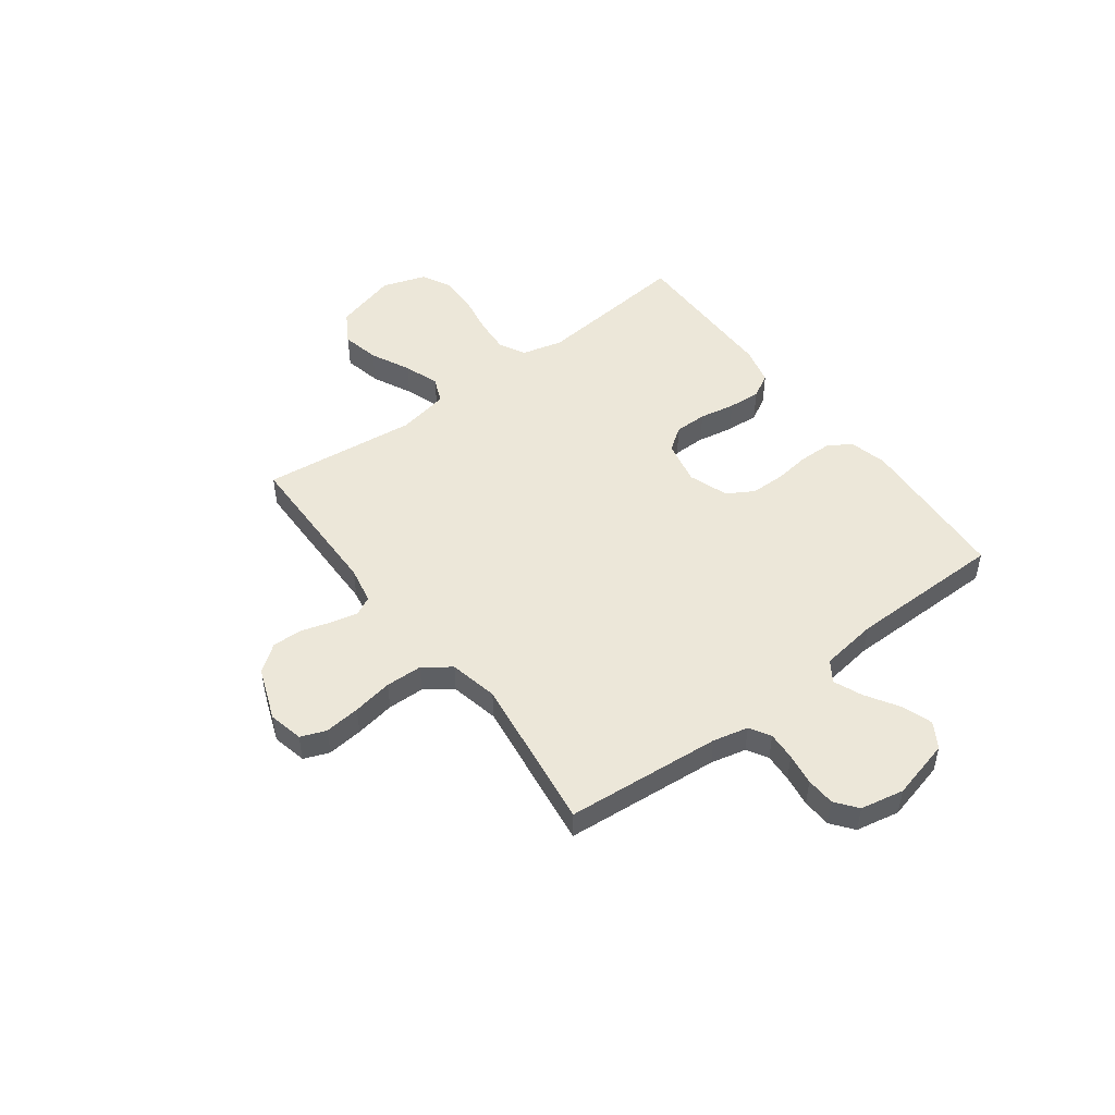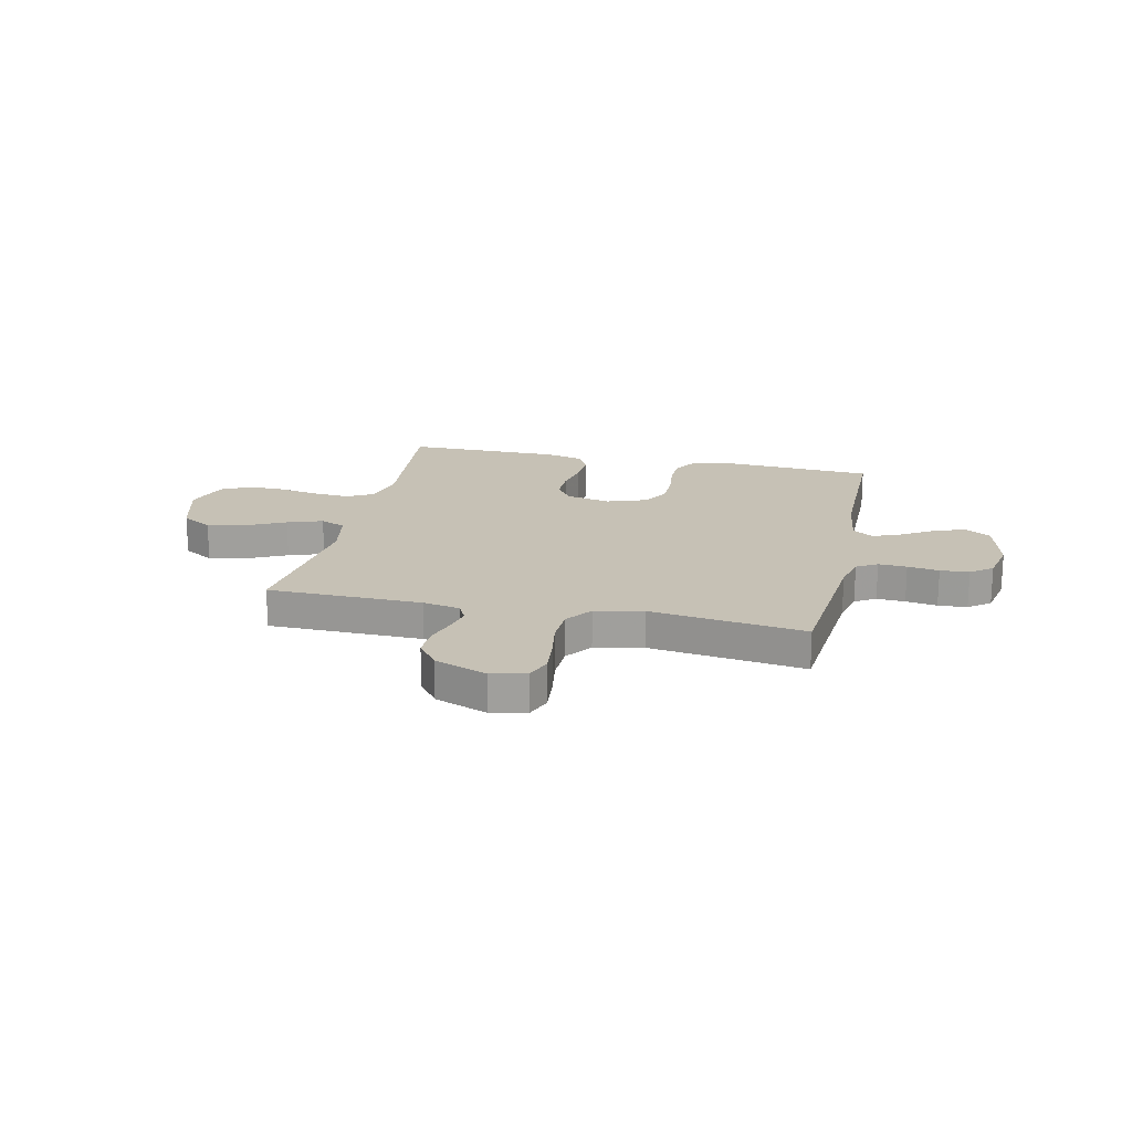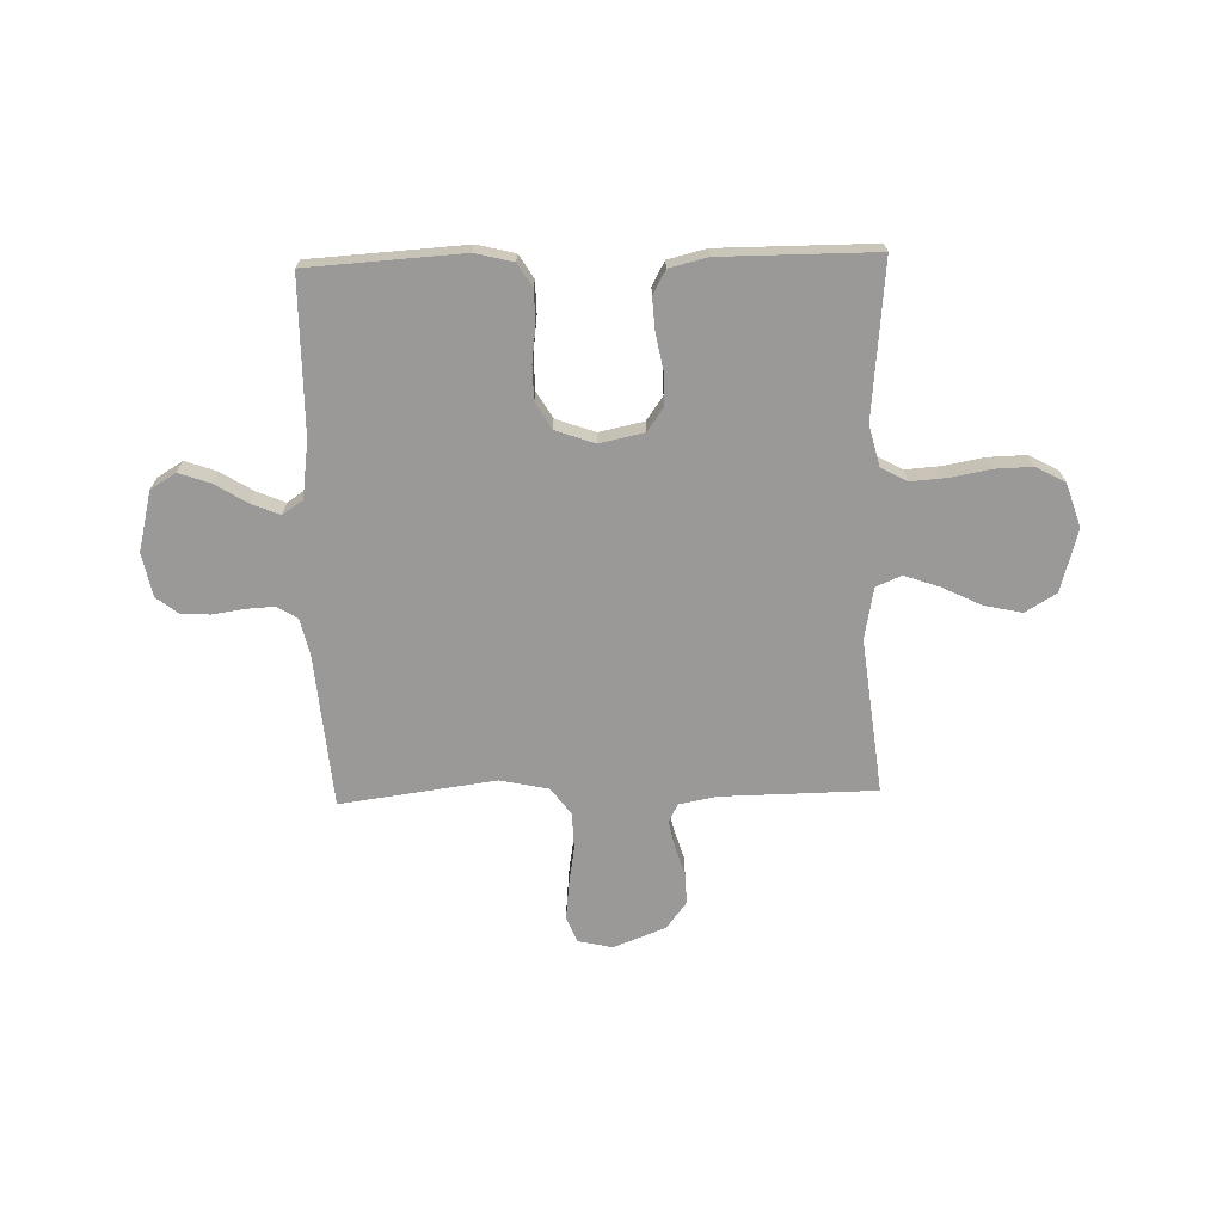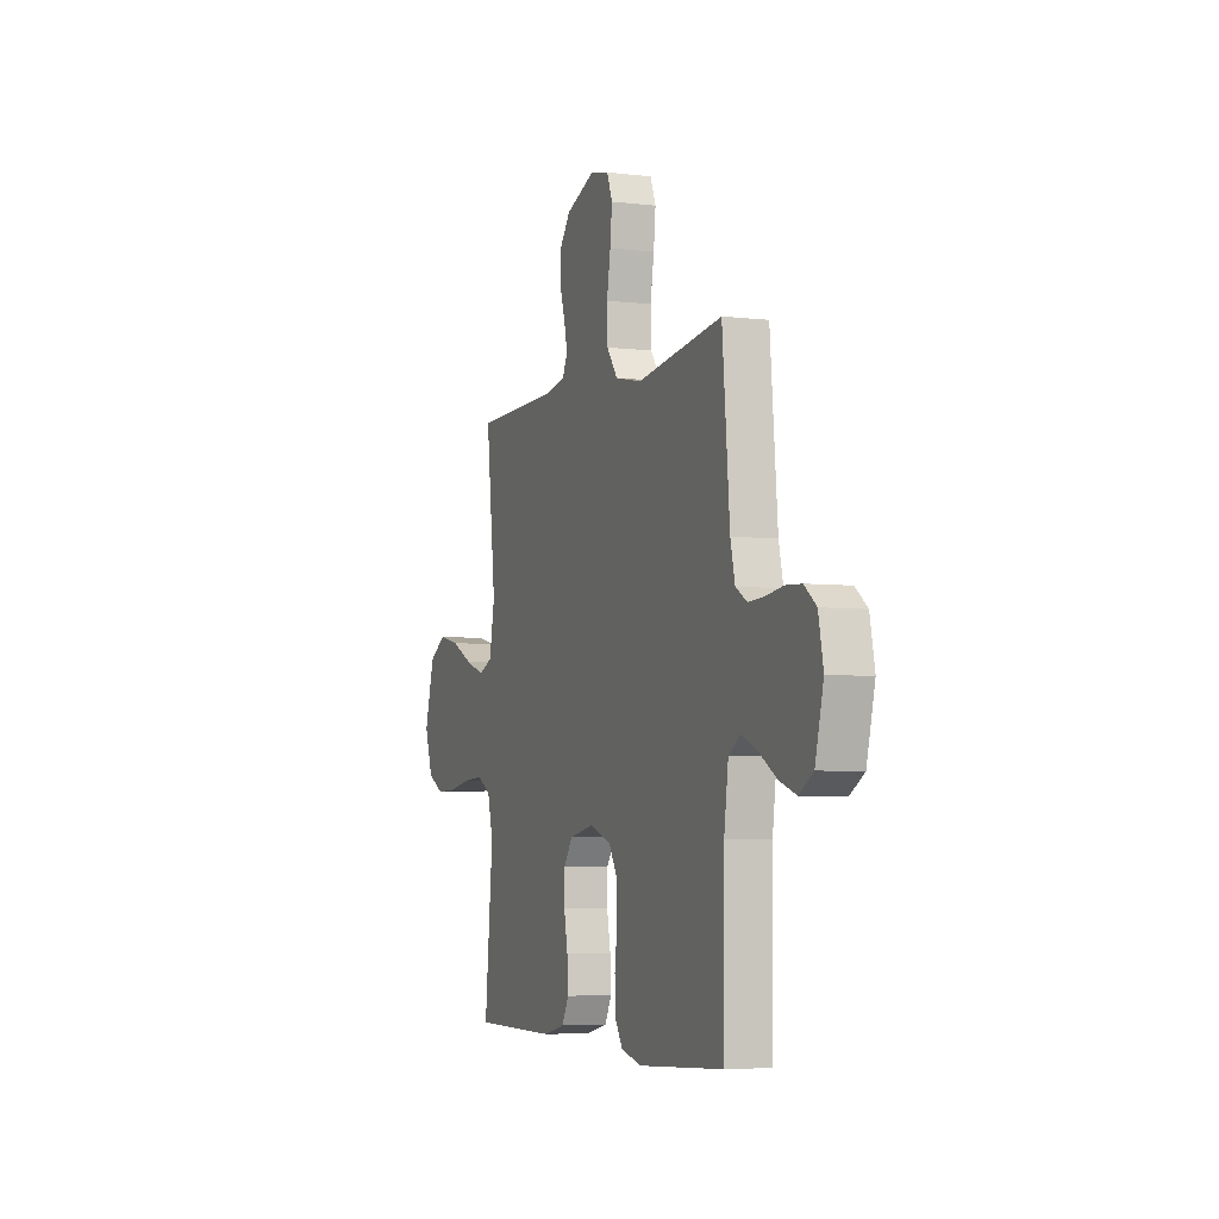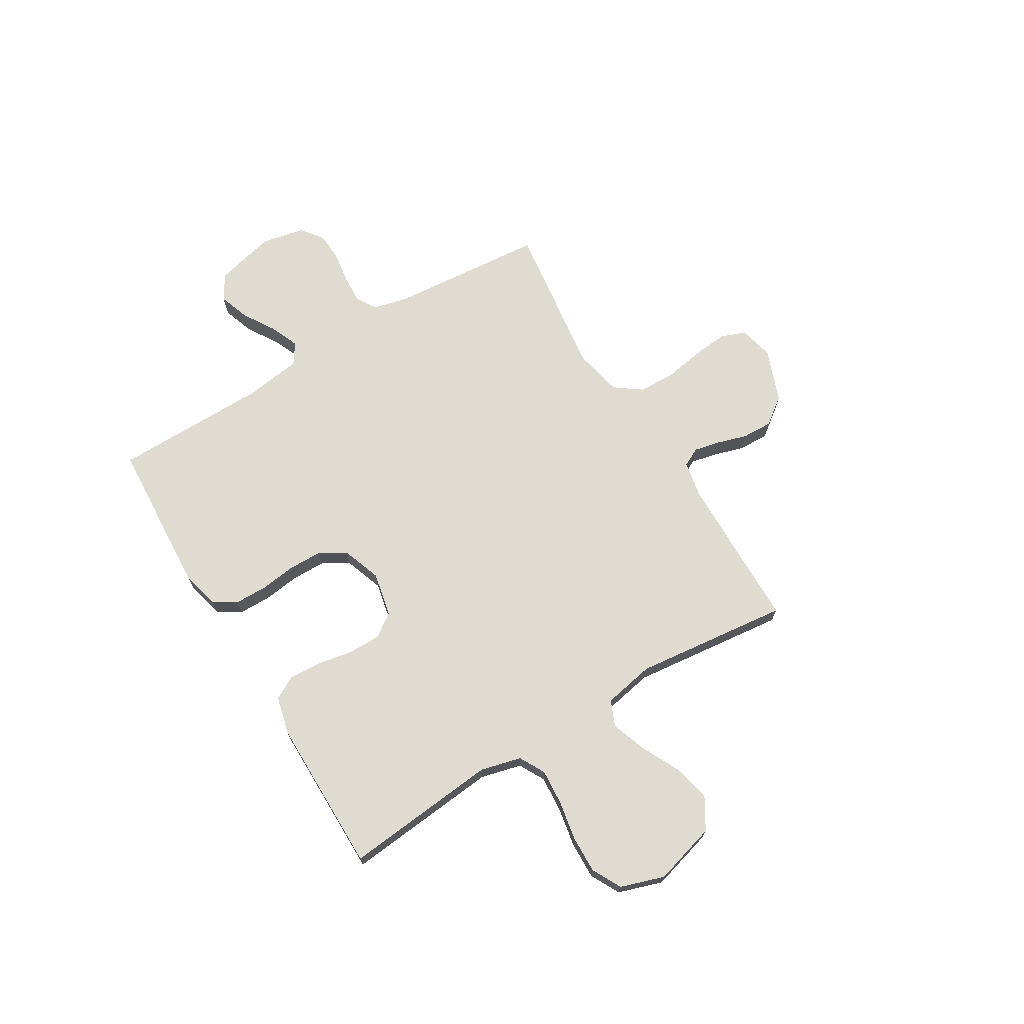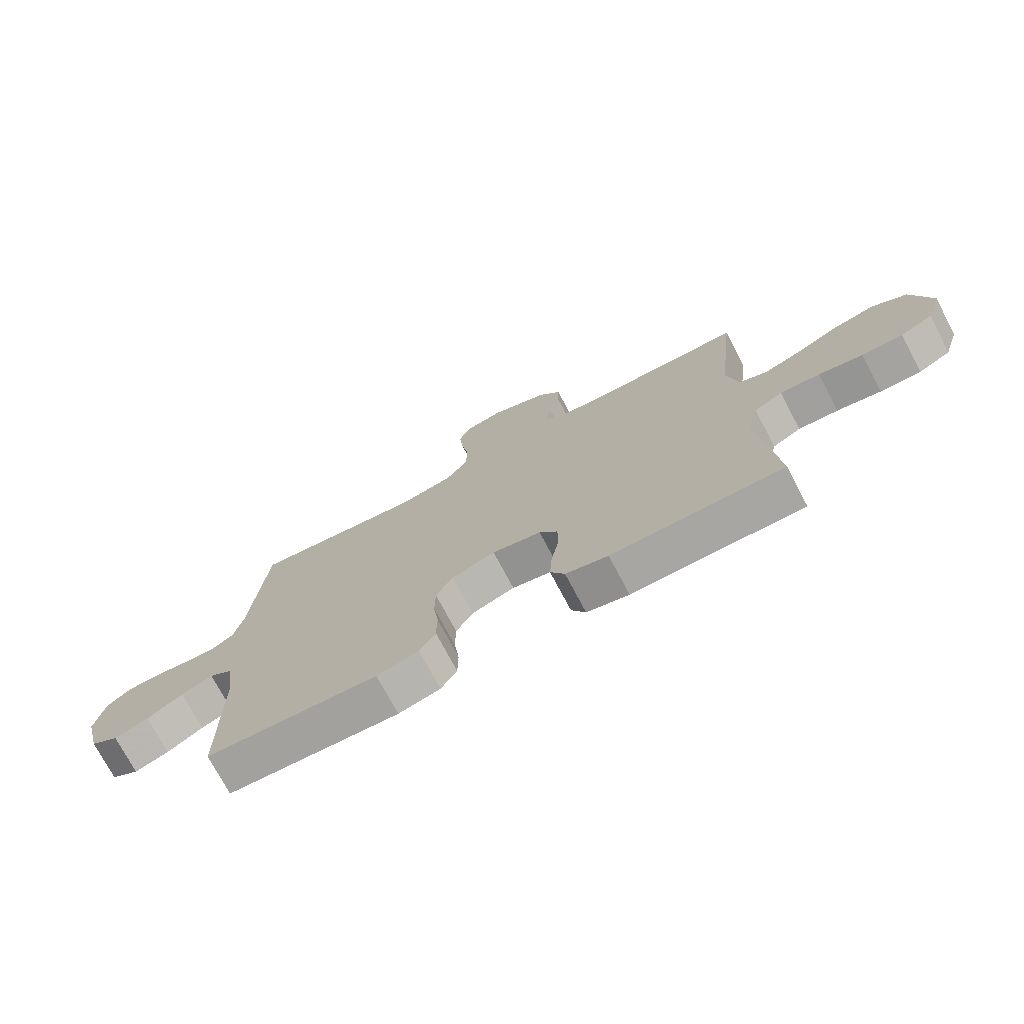
<metadata>
{"format":"obj","ext":"obj","renderer":"f3d","projection":"perspective","resolution":1024,"background":"white","views":[{"elev":49.8,"azim":53.1,"up":"+Y"},{"elev":18.8,"azim":12.6,"up":"+Y"},{"elev":-69.1,"azim":-178.4,"up":"+Y"},{"elev":-4.9,"azim":69.2,"up":"+Z"},{"elev":70.1,"azim":-121.2,"up":"+Y"},{"elev":-74.0,"azim":-152.2,"up":"+Z"}]}
</metadata>
<code>
v -0.5 0.07 0.5
v -0.2 0.07 0.504
v -0.128 0.07 0.518
v -0.11 0.07 0.554
v -0.121 0.07 0.604
v -0.139 0.07 0.663
v -0.141 0.07 0.722
v -0.102 0.07 0.774
v 0 0.07 0.813
v 0.067 0.07 0.798
v 0.086 0.07 0.749
v 0.079 0.07 0.68
v 0.066 0.07 0.603
v 0.068 0.07 0.532
v 0.106 0.07 0.48
v 0.2 0.07 0.46
v 0.5 0.07 0.5
v 0.526 0.07 0.2
v 0.542 0.07 0.132
v 0.582 0.07 0.108
v 0.637 0.07 0.111
v 0.698 0.07 0.12
v 0.754 0.07 0.117
v 0.796 0.07 0.084
v 0.813 0.07 0
v 0.784 0.07 -0.116
v 0.735 0.07 -0.146
v 0.675 0.07 -0.125
v 0.612 0.07 -0.086
v 0.557 0.07 -0.063
v 0.517 0.07 -0.09
v 0.502 0.07 -0.2
v 0.5 0.07 -0.5
v 0.2 0.07 -0.518
v 0.127 0.07 -0.5
v 0.099 0.07 -0.455
v 0.098 0.07 -0.392
v 0.107 0.07 -0.322
v 0.106 0.07 -0.256
v 0.076 0.07 -0.205
v 0 0.07 -0.178
v -0.086 0.07 -0.196
v -0.118 0.07 -0.241
v -0.118 0.07 -0.304
v -0.105 0.07 -0.373
v -0.101 0.07 -0.436
v -0.126 0.07 -0.482
v -0.2 0.07 -0.5
v -0.5 0.07 -0.5
v -0.471 0.07 -0.2
v -0.491 0.07 -0.121
v -0.541 0.07 -0.094
v -0.611 0.07 -0.099
v -0.688 0.07 -0.113
v -0.76 0.07 -0.115
v -0.817 0.07 -0.085
v -0.845 0.07 0
v -0.811 0.07 0.121
v -0.751 0.07 0.157
v -0.678 0.07 0.141
v -0.602 0.07 0.104
v -0.534 0.07 0.08
v -0.485 0.07 0.101
v -0.466 0.07 0.2
v -0.5 0 0.5
v -0.2 0 0.504
v -0.128 0 0.518
v -0.11 0 0.554
v -0.121 0 0.604
v -0.139 0 0.663
v -0.141 0 0.722
v -0.102 0 0.774
v 0 0 0.813
v 0.067 0 0.798
v 0.086 0 0.749
v 0.079 0 0.68
v 0.066 0 0.603
v 0.068 0 0.532
v 0.106 0 0.48
v 0.2 0 0.46
v 0.5 0 0.5
v 0.526 0 0.2
v 0.542 0 0.132
v 0.582 0 0.108
v 0.637 0 0.111
v 0.698 0 0.12
v 0.754 0 0.117
v 0.796 0 0.084
v 0.813 0 0
v 0.784 0 -0.116
v 0.735 0 -0.146
v 0.675 0 -0.125
v 0.612 0 -0.086
v 0.557 0 -0.063
v 0.517 0 -0.09
v 0.502 0 -0.2
v 0.5 0 -0.5
v 0.2 0 -0.518
v 0.127 0 -0.5
v 0.099 0 -0.455
v 0.098 0 -0.392
v 0.107 0 -0.322
v 0.106 0 -0.256
v 0.076 0 -0.205
v 0 0 -0.178
v -0.086 0 -0.196
v -0.118 0 -0.241
v -0.118 0 -0.304
v -0.105 0 -0.373
v -0.101 0 -0.436
v -0.126 0 -0.482
v -0.2 0 -0.5
v -0.5 0 -0.5
v -0.471 0 -0.2
v -0.491 0 -0.121
v -0.541 0 -0.094
v -0.611 0 -0.099
v -0.688 0 -0.113
v -0.76 0 -0.115
v -0.817 0 -0.085
v -0.845 0 0
v -0.811 0 0.121
v -0.751 0 0.157
v -0.678 0 0.141
v -0.602 0 0.104
v -0.534 0 0.08
v -0.485 0 0.101
v -0.466 0 0.2
f 58 59 60 61
f 58 61 62
f 57 58 62
f 56 57 62
f 53 54 55 56
f 52 53 56 62
f 51 52 62 63
f 47 48 49 50
f 44 45 46 47
f 43 44 47 50
f 42 43 50 51
f 35 36 37 38
f 35 38 39
f 32 33 34 35
f 31 32 35 39
f 30 31 39 40
f 26 27 28 29
f 26 29 30
f 25 26 30
f 24 25 30
f 21 22 23 24
f 20 21 24 30
f 19 20 30 40
f 16 17 18
f 15 16 18 19
f 10 11 12 13
f 8 9 10 13
f 8 13 14
f 5 6 7 8
f 4 5 8 14
f 3 4 14 15
f 64 1 2
f 41 42 51 63
f 40 41 63 64
f 15 19 40 64
f 2 3 15 64
f 125 124 123 122
f 126 125 122
f 126 122 121
f 126 121 120
f 120 119 118 117
f 126 120 117 116
f 127 126 116 115
f 114 113 112 111
f 111 110 109 108
f 114 111 108 107
f 115 114 107 106
f 102 101 100 99
f 103 102 99
f 99 98 97 96
f 103 99 96 95
f 104 103 95 94
f 93 92 91 90
f 94 93 90
f 94 90 89
f 94 89 88
f 88 87 86 85
f 94 88 85 84
f 104 94 84 83
f 82 81 80
f 83 82 80 79
f 77 76 75 74
f 77 74 73 72
f 78 77 72
f 72 71 70 69
f 78 72 69 68
f 79 78 68 67
f 66 65 128
f 127 115 106 105
f 128 127 105 104
f 128 104 83 79
f 128 79 67 66
f 1 65 66 2
f 2 66 67 3
f 3 67 68 4
f 4 68 69 5
f 5 69 70 6
f 6 70 71 7
f 7 71 72 8
f 8 72 73 9
f 9 73 74 10
f 10 74 75 11
f 11 75 76 12
f 12 76 77 13
f 13 77 78 14
f 14 78 79 15
f 15 79 80 16
f 16 80 81 17
f 17 81 82 18
f 18 82 83 19
f 19 83 84 20
f 20 84 85 21
f 21 85 86 22
f 22 86 87 23
f 23 87 88 24
f 24 88 89 25
f 25 89 90 26
f 26 90 91 27
f 27 91 92 28
f 28 92 93 29
f 29 93 94 30
f 30 94 95 31
f 31 95 96 32
f 32 96 97 33
f 33 97 98 34
f 34 98 99 35
f 35 99 100 36
f 36 100 101 37
f 37 101 102 38
f 38 102 103 39
f 39 103 104 40
f 40 104 105 41
f 41 105 106 42
f 42 106 107 43
f 43 107 108 44
f 44 108 109 45
f 45 109 110 46
f 46 110 111 47
f 47 111 112 48
f 48 112 113 49
f 49 113 114 50
f 50 114 115 51
f 51 115 116 52
f 52 116 117 53
f 53 117 118 54
f 54 118 119 55
f 55 119 120 56
f 56 120 121 57
f 57 121 122 58
f 58 122 123 59
f 59 123 124 60
f 60 124 125 61
f 61 125 126 62
f 62 126 127 63
f 63 127 128 64
f 64 128 65 1

</code>
